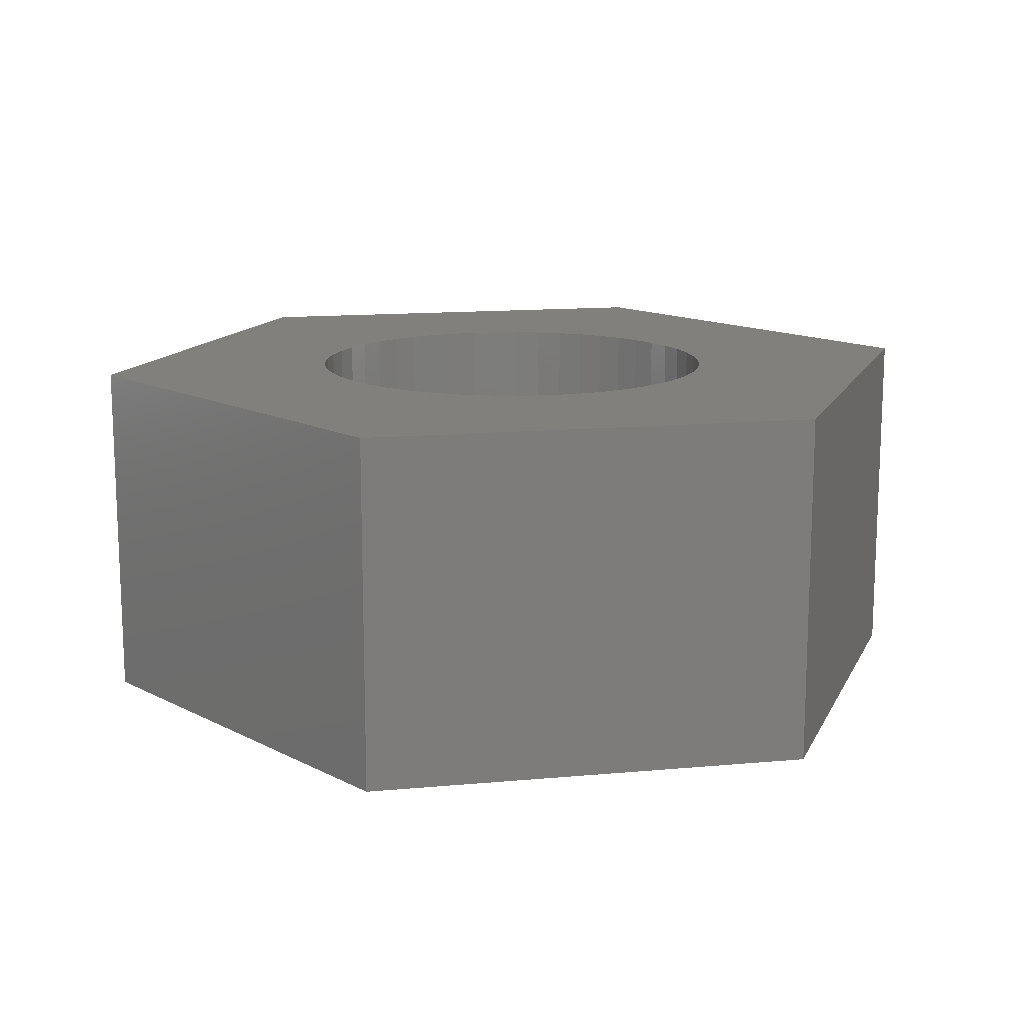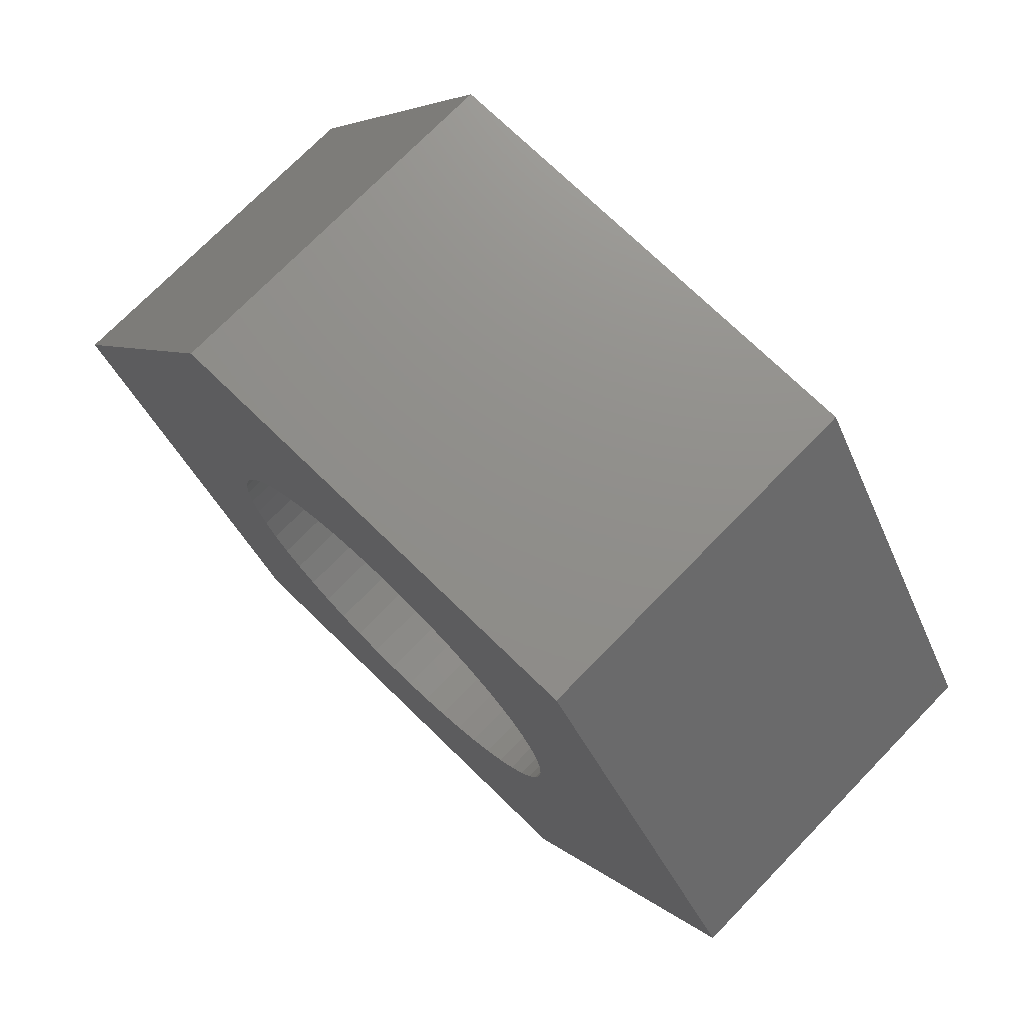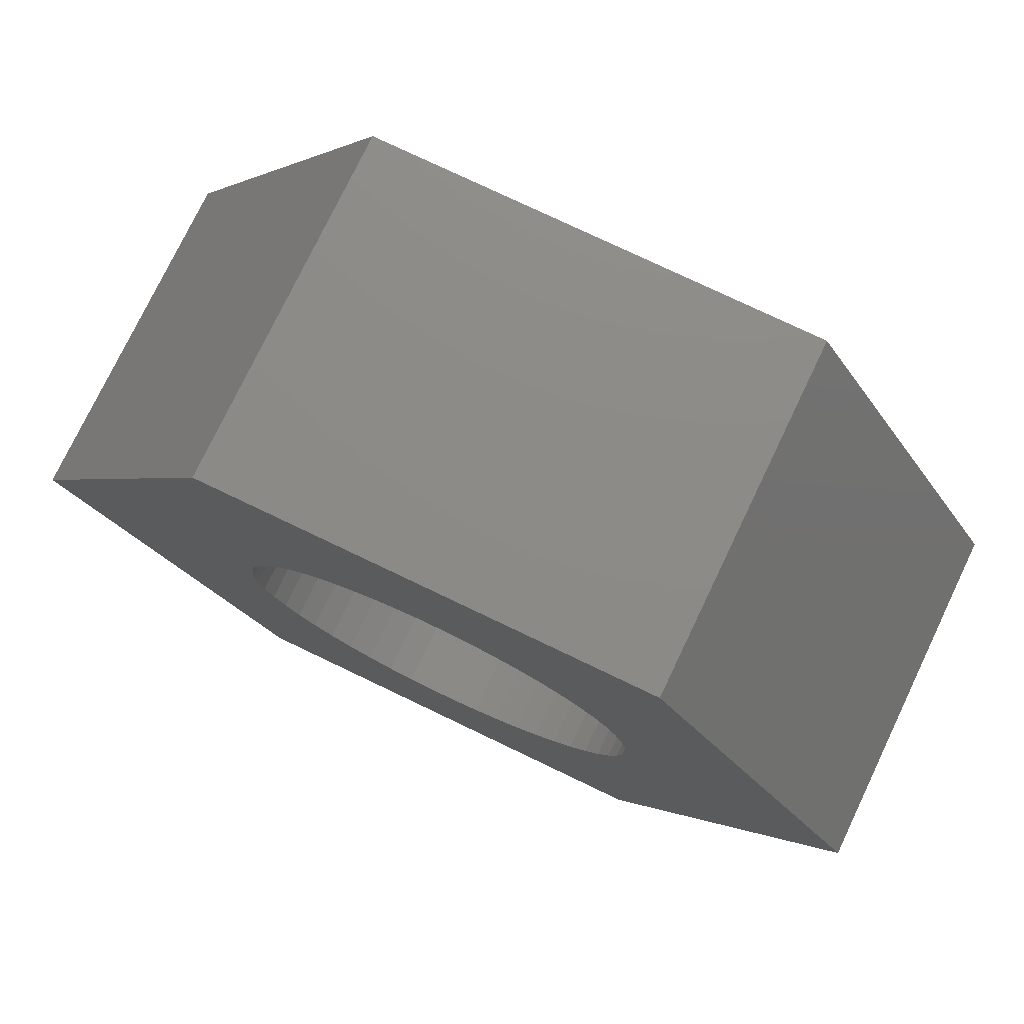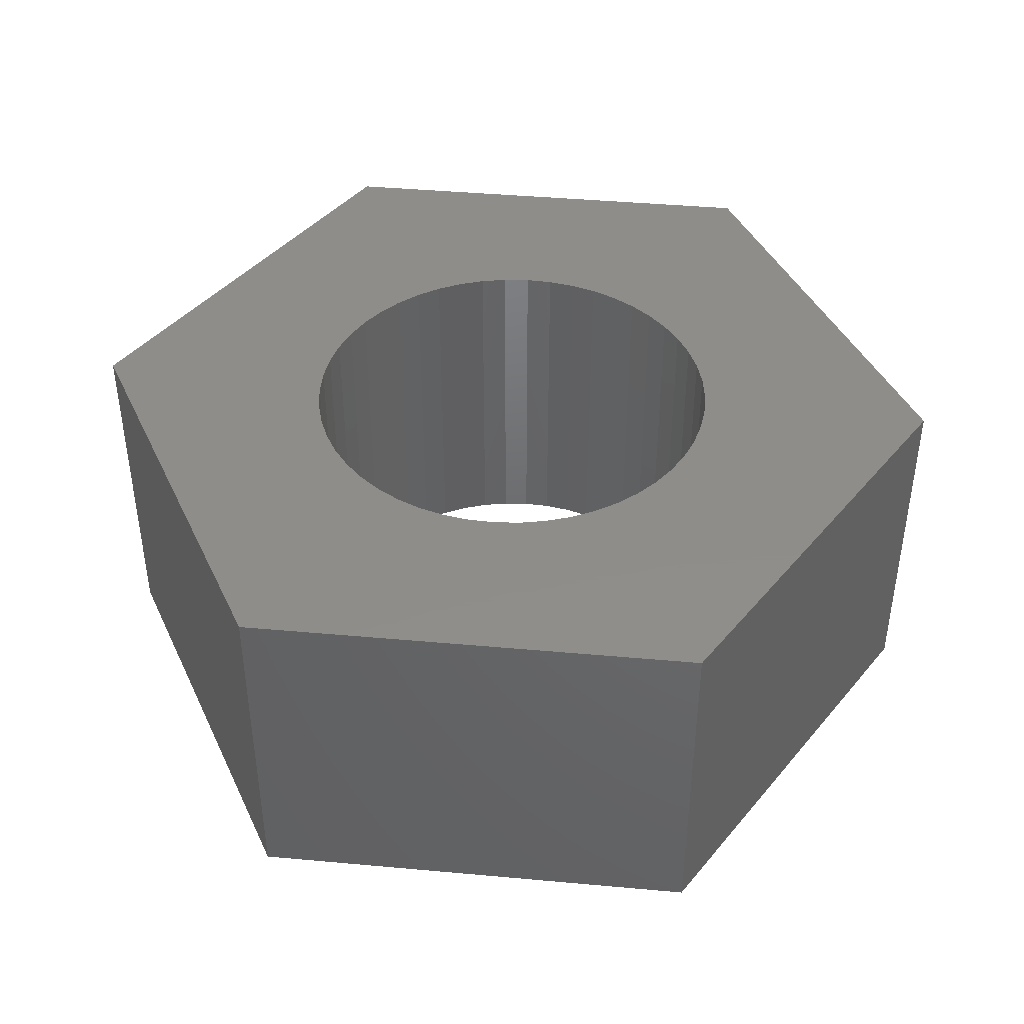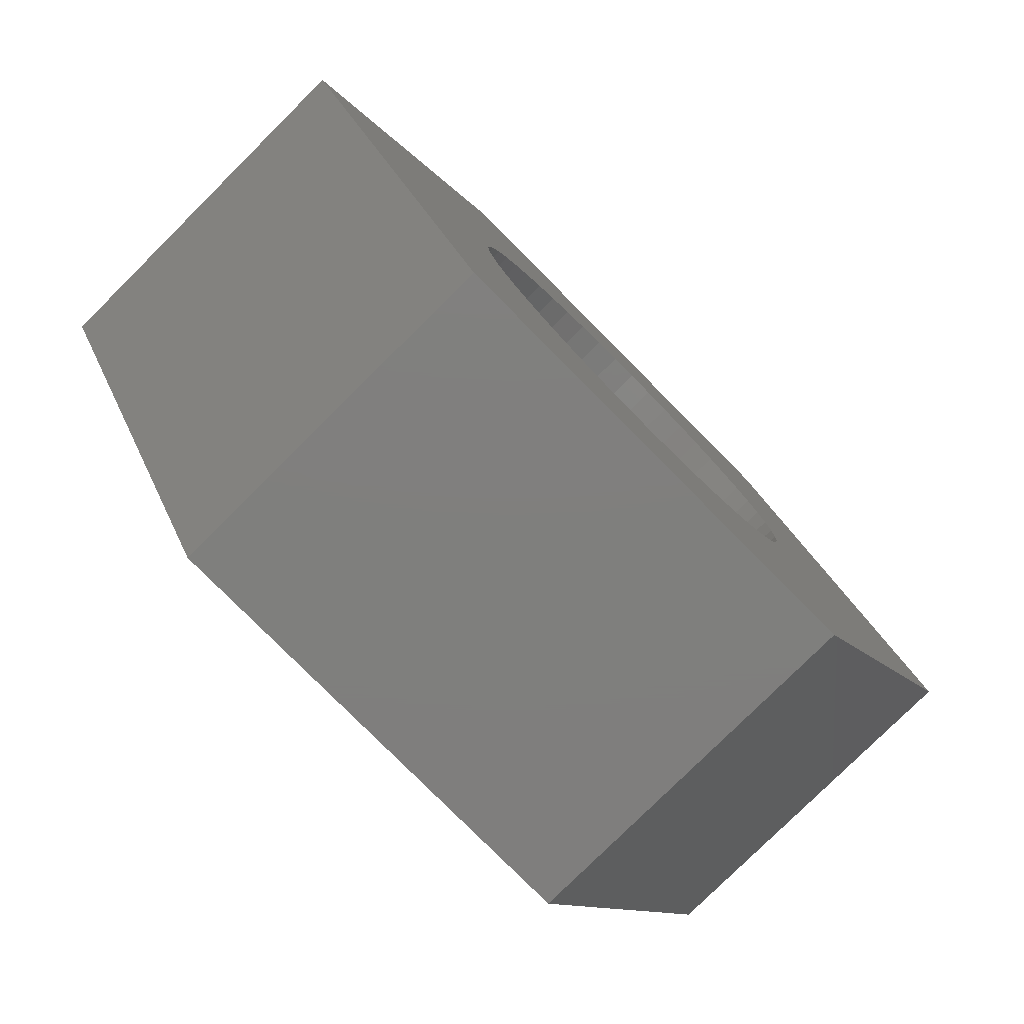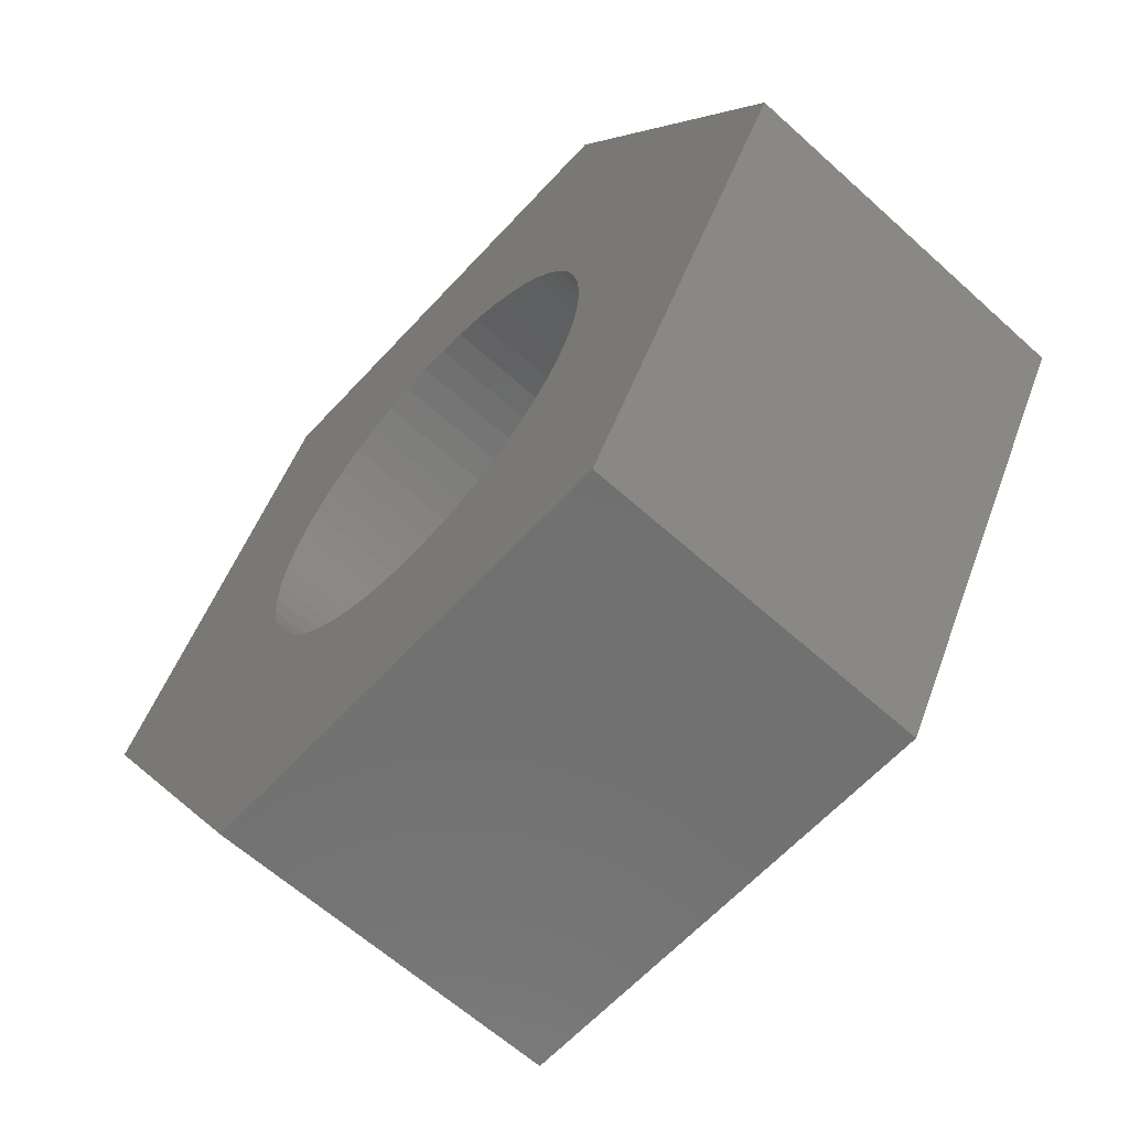
<metadata>
{"format":"stl","ext":"stl","renderer":"f3d","projection":"perspective","resolution":1024,"background":"white","views":[{"elev":13.9,"azim":48.5,"up":"+Z"},{"elev":73.3,"azim":44.2,"up":"+Y"},{"elev":76.5,"azim":-154.4,"up":"+Y"},{"elev":42.1,"azim":66.2,"up":"+Z"},{"elev":-79.0,"azim":-45.2,"up":"+Y"},{"elev":-62.4,"azim":47.5,"up":"+Y"}]}
</metadata>
<code>
# stl→obj: 112 verts, 224 faces
v -1.587 -2.748 0
v 1.587 -2.748 2.5
v -1.587 -2.748 2.5
v 1.587 -2.748 0
v 3.173 0 0
v 3.173 0 2.5
v 1.314 -0.7226 0
v 1.488 0.188 0
v 1.5 0 0
v 1.488 -0.188 0
v 1.453 -0.373 0
v 1.395 -0.5522 0
v 1.214 -0.8817 0
v 1.093 -1.027 0
v 0.9561 -1.156 0
v 0.8037 -1.266 0
v 0.6387 -1.357 0
v 0.4635 -1.427 0
v 0.2811 -1.473 0
v 0.09418 -1.497 0
v -0.09418 -1.497 0
v -0.2811 -1.473 0
v -0.4635 -1.427 0
v -0.6387 -1.357 0
v -1.453 -0.373 0
v -3.173 0 0
v -1.488 -0.188 0
v -1.395 -0.5522 0
v -1.314 -0.7226 0
v -1.214 -0.8817 0
v -1.093 -1.027 0
v -0.9561 -1.156 0
v -0.8037 -1.266 0
v 1.453 0.373 0
v 1.395 0.5522 0
v 1.314 0.7226 0
v 1.587 2.748 0
v 1.214 0.8817 0
v 1.093 1.027 0
v 0.9561 1.156 0
v 0.8037 1.266 0
v 0.6387 1.357 0
v 0.4635 1.427 0
v 0.2811 1.473 0
v 0.09418 1.497 0
v -0.09418 1.497 0
v -1.587 2.748 0
v -0.2811 1.473 0
v -0.4635 1.427 0
v -0.6387 1.357 0
v -0.8037 1.266 0
v -0.9561 1.156 0
v -1.093 1.027 0
v -1.214 0.8817 0
v -1.314 0.7226 0
v -1.395 0.5522 0
v -1.453 0.373 0
v -1.488 0.188 0
v -1.5 0 0
v 1.587 2.748 2.5
v -1.587 2.748 2.5
v -3.173 0 2.5
v 1.314 0.7226 2.5
v 1.488 -0.188 2.5
v 1.5 0 2.5
v 1.488 0.188 2.5
v 1.453 0.373 2.5
v 1.395 0.5522 2.5
v 1.214 0.8817 2.5
v 1.093 1.027 2.5
v 0.9561 1.156 2.5
v 0.8037 1.266 2.5
v 0.6387 1.357 2.5
v 0.4635 1.427 2.5
v 0.2811 1.473 2.5
v 0.09418 1.497 2.5
v -0.09418 1.497 2.5
v -0.2811 1.473 2.5
v -0.4635 1.427 2.5
v -0.6387 1.357 2.5
v -1.453 0.373 2.5
v -1.488 0.188 2.5
v -1.395 0.5522 2.5
v -1.314 0.7226 2.5
v -1.214 0.8817 2.5
v -1.093 1.027 2.5
v -0.9561 1.156 2.5
v -0.8037 1.266 2.5
v 1.453 -0.373 2.5
v 1.395 -0.5522 2.5
v 1.314 -0.7226 2.5
v 1.214 -0.8817 2.5
v 1.093 -1.027 2.5
v 0.9561 -1.156 2.5
v 0.8037 -1.266 2.5
v 0.6387 -1.357 2.5
v 0.4635 -1.427 2.5
v 0.2811 -1.473 2.5
v 0.09418 -1.497 2.5
v -0.09418 -1.497 2.5
v -0.2811 -1.473 2.5
v -0.4635 -1.427 2.5
v -0.6387 -1.357 2.5
v -0.8037 -1.266 2.5
v -0.9561 -1.156 2.5
v -1.093 -1.027 2.5
v -1.214 -0.8817 2.5
v -1.314 -0.7226 2.5
v -1.395 -0.5522 2.5
v -1.453 -0.373 2.5
v -1.488 -0.188 2.5
v -1.5 0 2.5
f 1 2 3
f 2 1 4
f 2 5 6
f 5 2 4
f 7 5 4
f 8 5 9
f 5 10 9
f 5 11 10
f 5 12 11
f 5 7 12
f 4 13 7
f 4 14 13
f 4 15 14
f 4 16 15
f 4 17 16
f 4 18 17
f 4 19 18
f 4 20 19
f 4 21 20
f 1 21 4
f 21 1 22
f 22 1 23
f 23 1 24
f 25 26 27
f 28 26 25
f 29 26 28
f 26 29 1
f 30 1 29
f 31 1 30
f 32 1 31
f 33 1 32
f 24 1 33
f 34 5 8
f 35 5 34
f 36 5 35
f 5 36 37
f 38 37 36
f 39 37 38
f 40 37 39
f 41 37 40
f 42 37 41
f 43 37 42
f 44 37 43
f 45 37 44
f 46 37 45
f 47 46 48
f 47 48 49
f 47 49 50
f 47 50 51
f 46 47 37
f 52 47 51
f 53 47 52
f 54 47 53
f 55 47 54
f 26 55 56
f 26 56 57
f 26 57 58
f 26 58 59
f 27 26 59
f 55 26 47
f 6 37 60
f 37 6 5
f 26 61 47
f 61 26 62
f 1 62 26
f 62 1 3
f 37 61 60
f 61 37 47
f 63 6 60
f 64 6 65
f 6 66 65
f 6 67 66
f 6 68 67
f 6 63 68
f 60 69 63
f 60 70 69
f 60 71 70
f 60 72 71
f 60 73 72
f 60 74 73
f 60 75 74
f 60 76 75
f 60 77 76
f 61 77 60
f 77 61 78
f 78 61 79
f 79 61 80
f 81 62 82
f 83 62 81
f 84 62 83
f 62 84 61
f 85 61 84
f 86 61 85
f 87 61 86
f 88 61 87
f 80 61 88
f 89 6 64
f 90 6 89
f 91 6 90
f 6 91 2
f 92 2 91
f 93 2 92
f 94 2 93
f 95 2 94
f 96 2 95
f 97 2 96
f 98 2 97
f 99 2 98
f 100 2 99
f 3 100 101
f 3 101 102
f 3 102 103
f 3 103 104
f 100 3 2
f 105 3 104
f 106 3 105
f 107 3 106
f 108 3 107
f 62 108 109
f 62 109 110
f 62 110 111
f 62 111 112
f 82 62 112
f 108 62 3
f 9 66 8
f 66 9 65
f 112 58 82
f 58 112 59
f 46 76 77
f 76 46 45
f 20 100 99
f 100 20 21
f 40 70 71
f 70 40 39
f 53 87 86
f 87 53 52
f 50 79 80
f 79 50 49
f 35 63 36
f 63 35 68
f 8 67 34
f 67 8 66
f 43 73 74
f 73 43 42
f 44 74 75
f 74 44 43
f 42 72 73
f 72 42 41
f 83 55 84
f 55 83 56
f 84 54 85
f 54 84 55
f 81 56 83
f 56 81 57
f 52 88 87
f 88 52 51
f 48 77 78
f 77 48 46
f 12 89 11
f 89 12 90
f 19 99 98
f 99 19 20
f 34 68 35
f 68 34 67
f 38 70 39
f 70 38 69
f 36 69 38
f 69 36 63
f 45 75 76
f 75 45 44
f 41 71 72
f 71 41 40
f 82 57 81
f 57 82 58
f 10 65 9
f 65 10 64
f 14 94 93
f 94 14 15
f 11 64 10
f 64 11 89
f 108 28 109
f 28 108 29
f 17 97 96
f 97 17 18
f 85 53 86
f 53 85 54
f 51 80 88
f 80 51 50
f 49 78 79
f 78 49 48
f 16 96 95
f 96 16 17
f 7 90 12
f 90 7 91
f 14 92 13
f 92 14 93
f 23 103 102
f 103 23 24
f 32 106 105
f 106 32 31
f 109 25 110
f 25 109 28
f 18 98 97
f 98 18 19
f 15 95 94
f 95 15 16
f 13 91 7
f 91 13 92
f 21 101 100
f 101 21 22
f 33 105 104
f 105 33 32
f 22 102 101
f 102 22 23
f 107 29 108
f 29 107 30
f 110 27 111
f 27 110 25
f 111 59 112
f 59 111 27
f 106 30 107
f 30 106 31
f 24 104 103
f 104 24 33

</code>
